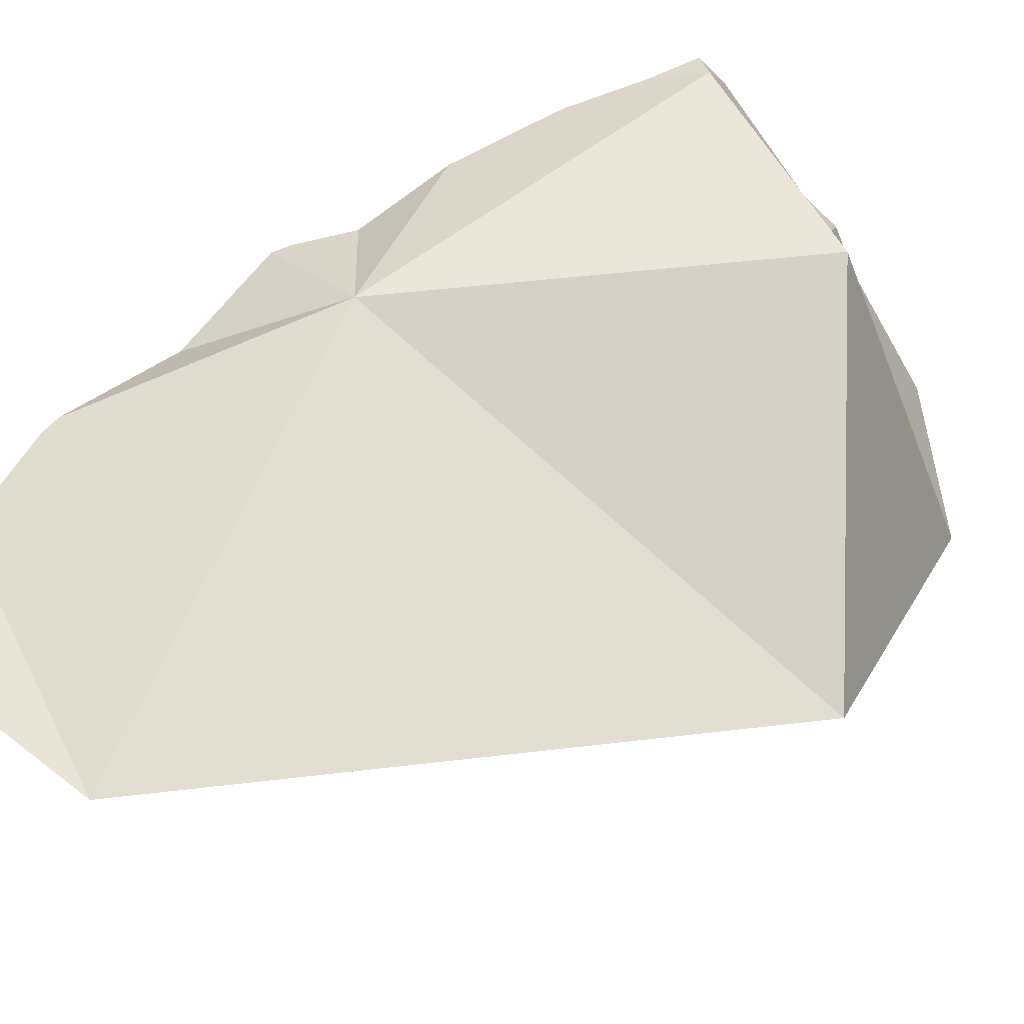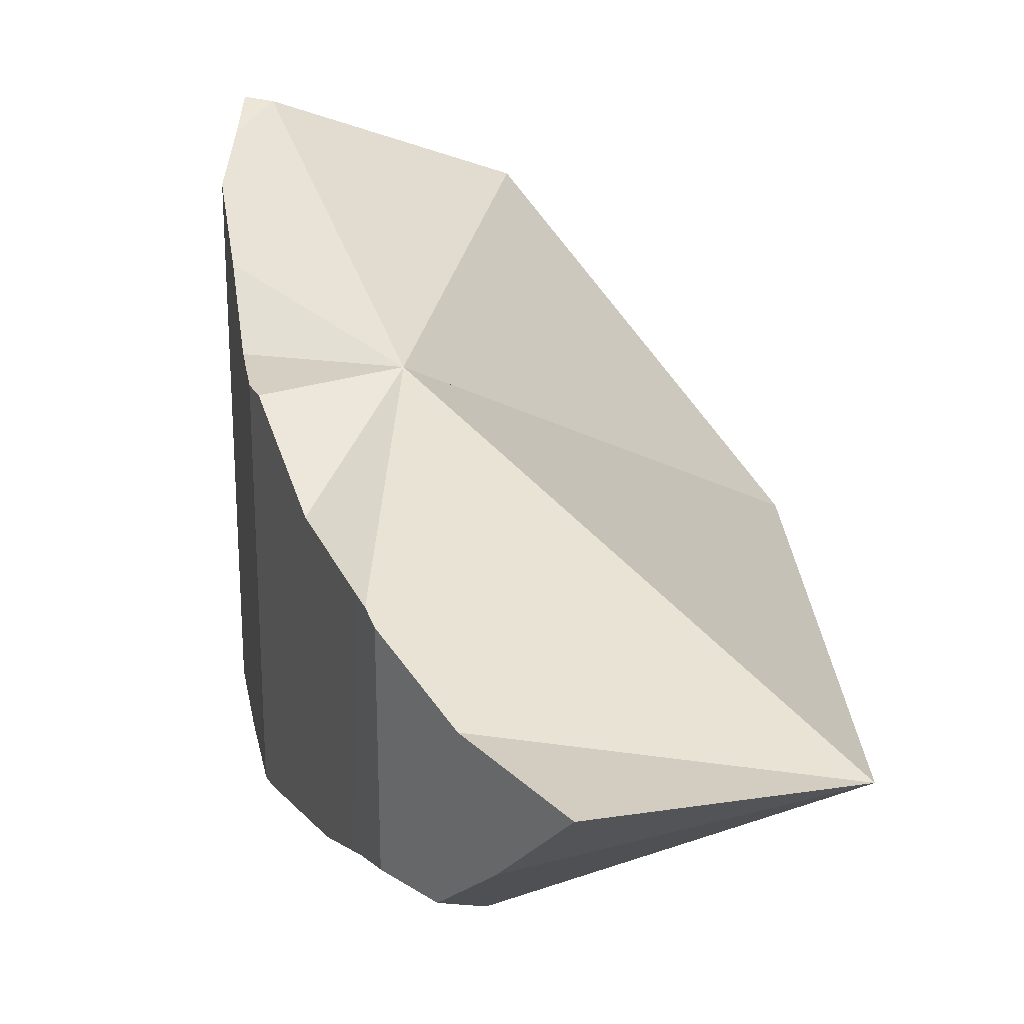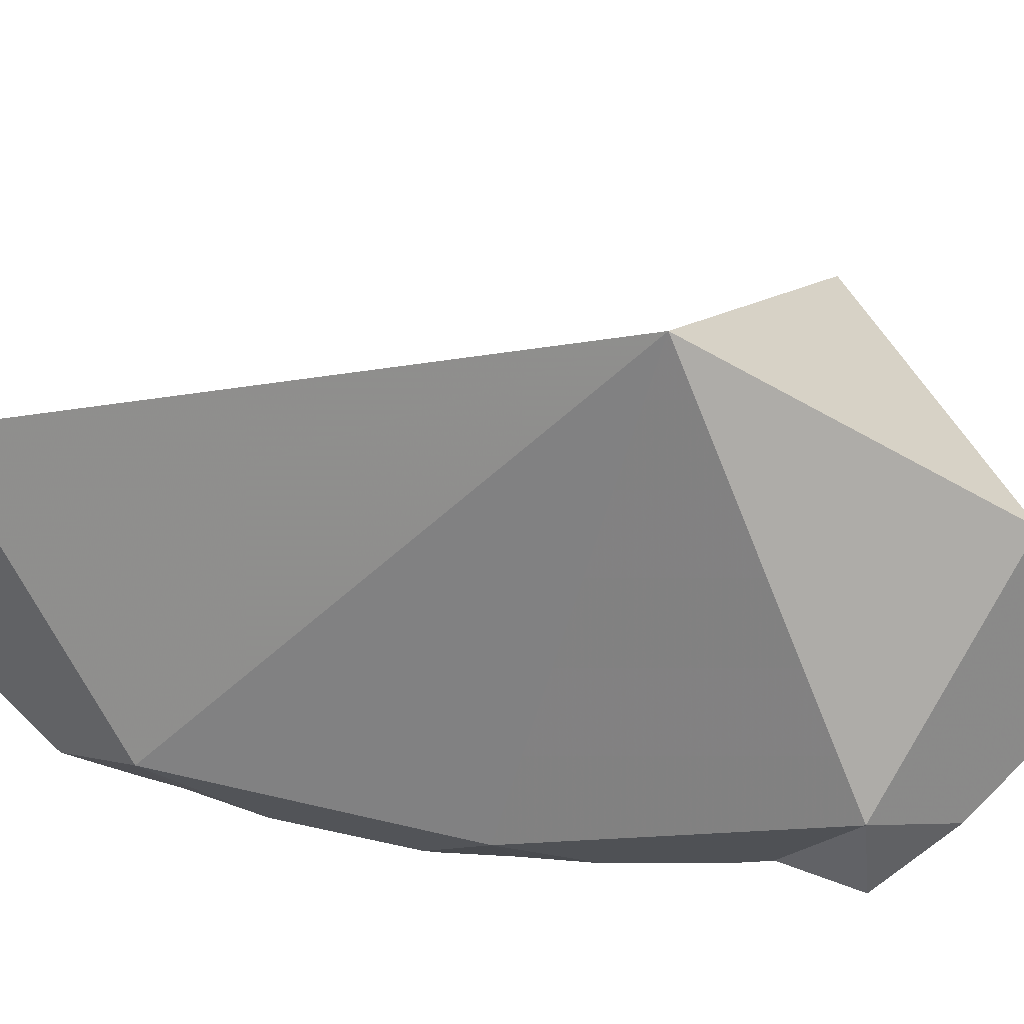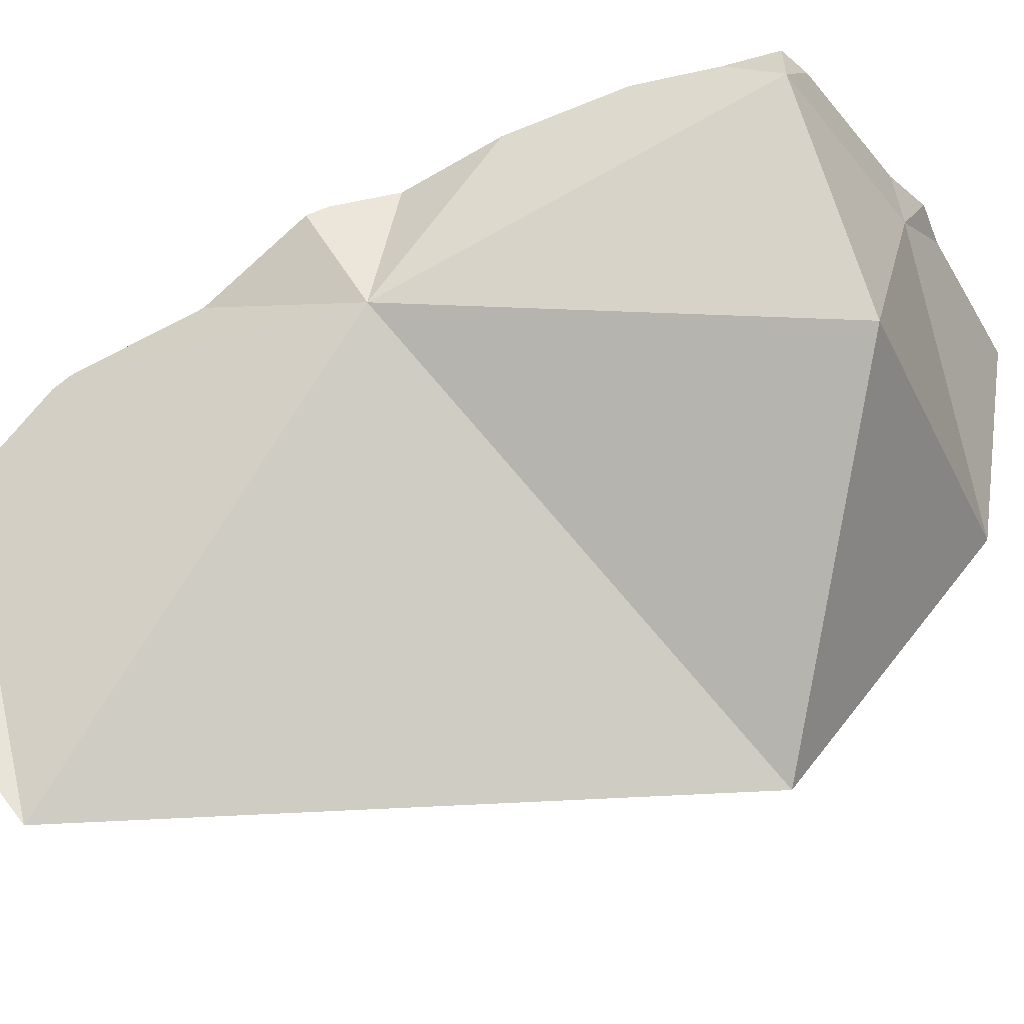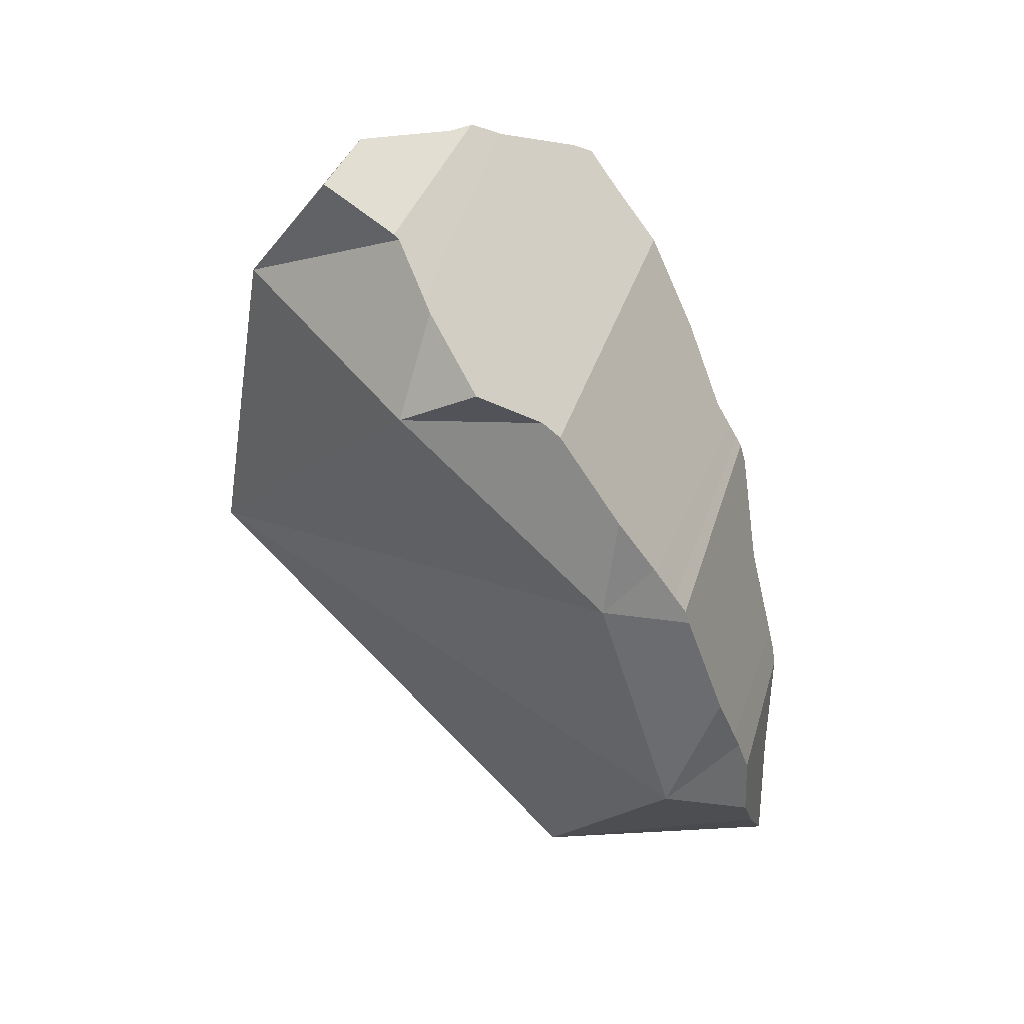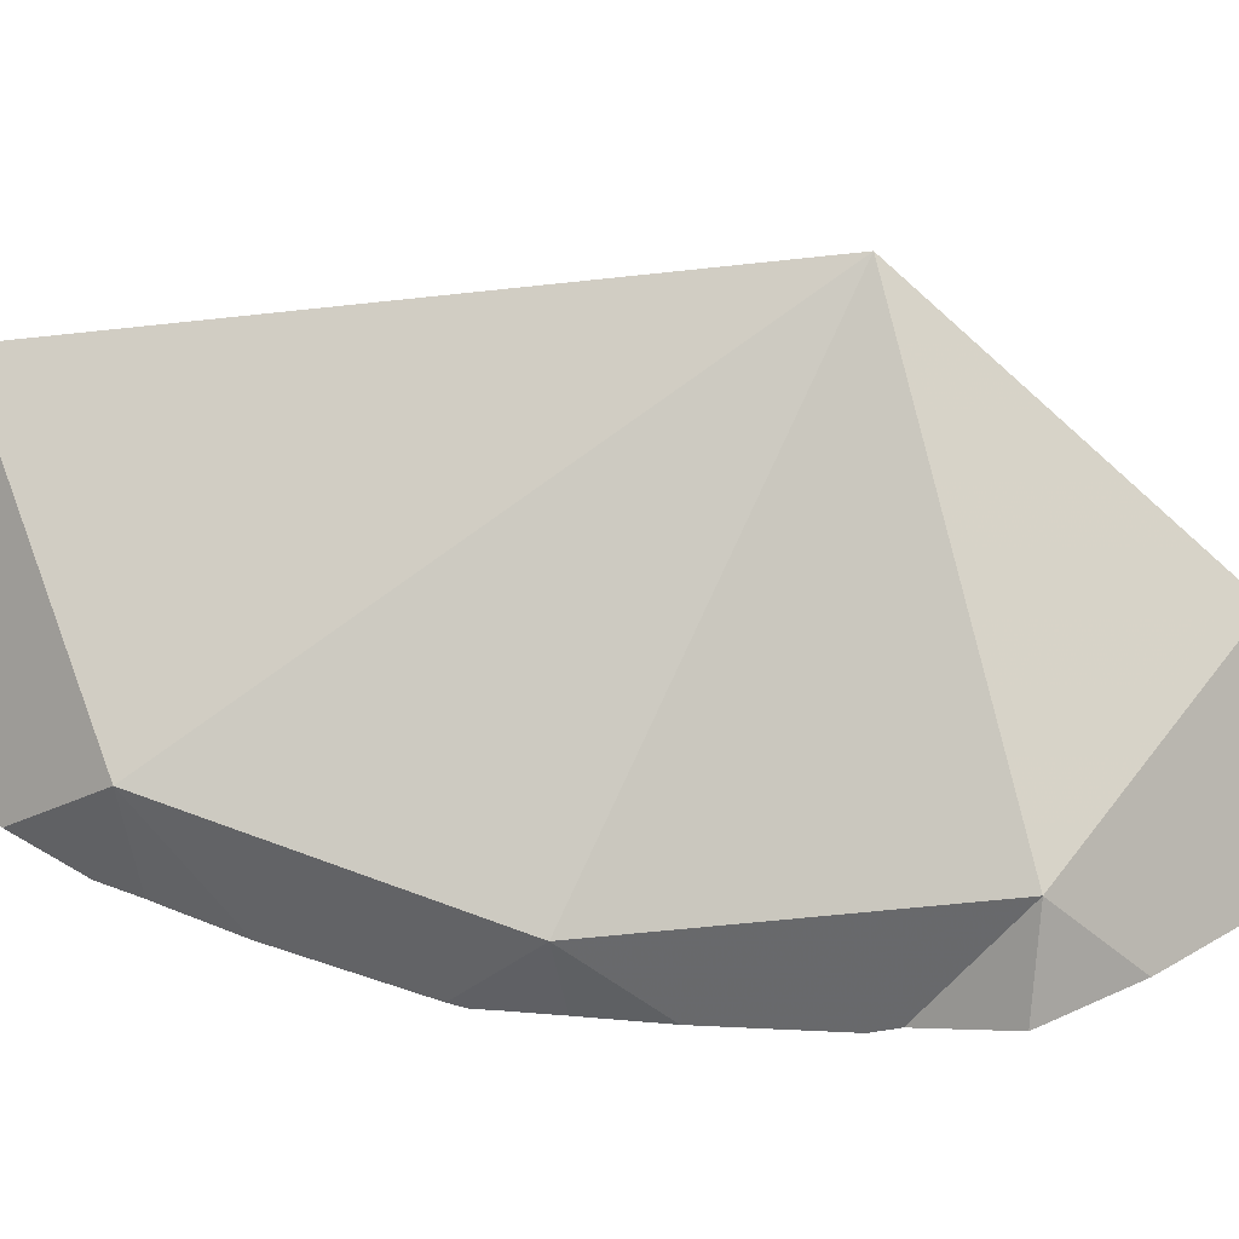
<metadata>
{"format":"obj","ext":"obj","renderer":"f3d","projection":"perspective","resolution":1024,"background":"white","views":[{"elev":31.9,"azim":32.7,"up":"+Z"},{"elev":25.9,"azim":-39.4,"up":"+Z"},{"elev":-43.5,"azim":69.2,"up":"+Z"},{"elev":50.5,"azim":44.5,"up":"+Z"},{"elev":33.5,"azim":-165.1,"up":"+Y"},{"elev":-76.4,"azim":59.3,"up":"+Z"}]}
</metadata>
<code>
v -0.2109 -0.001626 0.111
v -0.2106 0.01518 0.09421
v -0.2105 0.02368 0.1132
v -0.2104 0.02883 0.08258
v -0.2102 0.04267 0.08124
v -0.2102 0.04286 0.1215
v -0.2092 0.0463 0.123
v -0.2082 0.04992 0.07924
v -0.2082 0.05017 0.1236
v -0.2072 0.05362 0.07789
v -0.2041 0.06459 0.07379
v -0.2026 0.06985 0.1263
v -0.1972 0.08886 0.1381
v -0.1969 0.09001 0.06849
v -0.196 0.09295 0.06835
v -0.196 0.09305 0.1381
v -0.1948 0.09505 0.1381
v -0.1937 0.09679 0.06748
v -0.1937 0.03848 0.06999
v -0.1928 0.09842 0.1381
v -0.1899 0.1034 0.06604
v -0.1897 0.1037 0.1381
v -0.1893 0.1044 0.06583
v -0.1821 0.1168 0.06263
v -0.181 0.1186 0.1313
v -0.181 0.1186 0.1467
v -0.1799 0.09598 0.05933
v -0.1765 0.1263 0.1236
v -0.1749 0.08163 0.1392
v -0.17 0.1372 0.1526
v -0.17 0.1373 0.1186
v -0.17 0.1373 0.1185
v -0.17 0.1373 0.05988
v -0.1698 0.1375 0.1183
v -0.1666 0.1408 0.05883
v -0.1615 0.146 0.1082
v -0.16 -0.00794 0.1005
v -0.1595 0.148 0.1566
v -0.156 0.1517 0.04776
v -0.1559 0.1363 0.1101
v -0.1533 0.1545 0.0995
v -0.1528 0.1549 0.1599
v -0.1497 0.1581 0.1549
v -0.1491 0.1519 0.1591
v -0.1442 0.1638 0.05672
v -0.1424 0.1656 0.05884
v -0.1407 0.1673 0.08824
v -0.1402 0.1437 0.04794
v -0.1384 0.1696 0.131
v -0.1383 0.1697 0.1309
v -0.1368 0.1713 0.08472
v -0.1348 0.1733 0.06752
v -0.1339 0.1742 0.1243
v -0.1338 0.1743 0.1237
v -0.1338 0.1743 0.0862
v -0.1338 0.1743 0.06745
v -0.1329 0.1677 0.1253
v -0.1312 0.1759 0.1157
v -0.1254 0.1795 0.1034
v -0.1243 0.1802 0.08925
v -0.1227 0.1812 0.06776
v -0.1195 0.1832 0.06787
v -0.1194 0.1832 0.09076
v -0.1119 0.1334 0.1426
v -0.09841 0.1561 0.07921
v -0.08566 0.08857 0.08548
f 3 2 1
f 37 1 2
f 3 1 37
f 5 2 3
f 4 2 5
f 2 4 19
f 37 2 19
f 5 3 6
f 3 7 6
f 29 7 3
f 29 3 37
f 4 5 19
f 8 5 6
f 5 8 19
f 9 6 7
f 8 6 9
f 29 9 7
f 8 9 10
f 10 19 8
f 9 12 10
f 29 12 9
f 11 10 15
f 11 19 10
f 10 12 15
f 11 15 14
f 27 11 14
f 27 19 11
f 16 12 13
f 29 13 12
f 15 12 16
f 29 16 13
f 27 14 15
f 15 16 17
f 15 17 18
f 27 15 18
f 29 17 16
f 18 17 20
f 29 20 17
f 18 20 21
f 27 18 21
f 27 66 19
f 66 37 19
f 20 28 21
f 28 20 22
f 29 22 20
f 27 21 23
f 23 21 33
f 32 21 28
f 33 21 32
f 22 40 28
f 29 40 22
f 27 23 24
f 24 23 33
f 27 24 48
f 48 24 33
f 48 66 27
f 32 28 40
f 29 37 66
f 29 66 40
f 33 32 36
f 36 32 34
f 34 32 40
f 35 33 46
f 33 35 48
f 33 36 41
f 33 41 47
f 33 47 46
f 36 34 40
f 39 35 45
f 48 35 39
f 45 35 46
f 40 41 36
f 48 39 45
f 40 47 41
f 47 40 51
f 40 65 51
f 65 40 66
f 65 45 46
f 48 45 65
f 52 46 47
f 46 52 65
f 52 47 51
f 65 66 48
f 52 51 56
f 56 51 55
f 51 65 55
f 56 65 52
f 61 56 55
f 61 55 60
f 55 65 60
f 61 65 56
f 62 61 60
f 63 62 60
f 60 65 63
f 62 65 61
f 65 62 63
f 22 26 25
f 25 29 22
f 22 29 26
f 25 26 30
f 40 29 25
f 25 30 31
f 31 40 25
f 30 26 29
f 29 38 30
f 44 38 29
f 29 40 66
f 44 29 64
f 29 66 64
f 30 49 31
f 43 30 38
f 43 49 30
f 40 31 34
f 31 50 34
f 31 49 50
f 40 34 36
f 50 36 34
f 36 41 40
f 41 36 50
f 42 43 38
f 44 42 38
f 41 47 40
f 47 51 40
f 51 65 40
f 66 40 65
f 41 50 47
f 43 42 44
f 57 43 44
f 57 49 43
f 44 64 57
f 47 50 54
f 51 47 55
f 47 54 55
f 57 50 49
f 54 50 53
f 57 53 50
f 51 55 65
f 58 54 53
f 58 53 57
f 55 54 58
f 55 58 59
f 55 59 60
f 55 60 65
f 65 58 57
f 57 64 65
f 65 59 58
f 63 60 59
f 65 63 59
f 60 63 65
f 64 66 65
f 22 25 28
f 22 29 25
f 40 22 28
f 40 29 22
f 28 25 31
f 25 29 40
f 31 25 40
f 28 31 32
f 28 32 40
f 32 31 34
f 34 31 40
f 32 34 40

</code>
